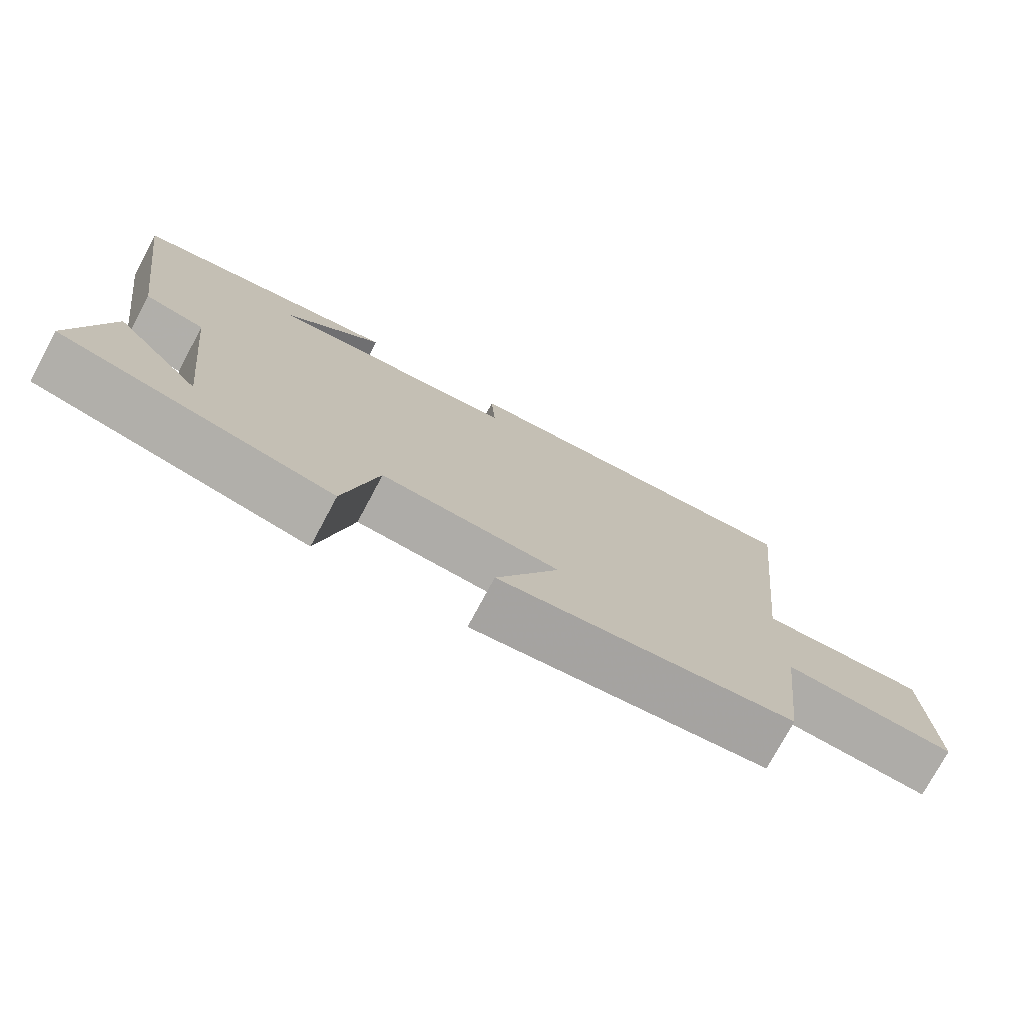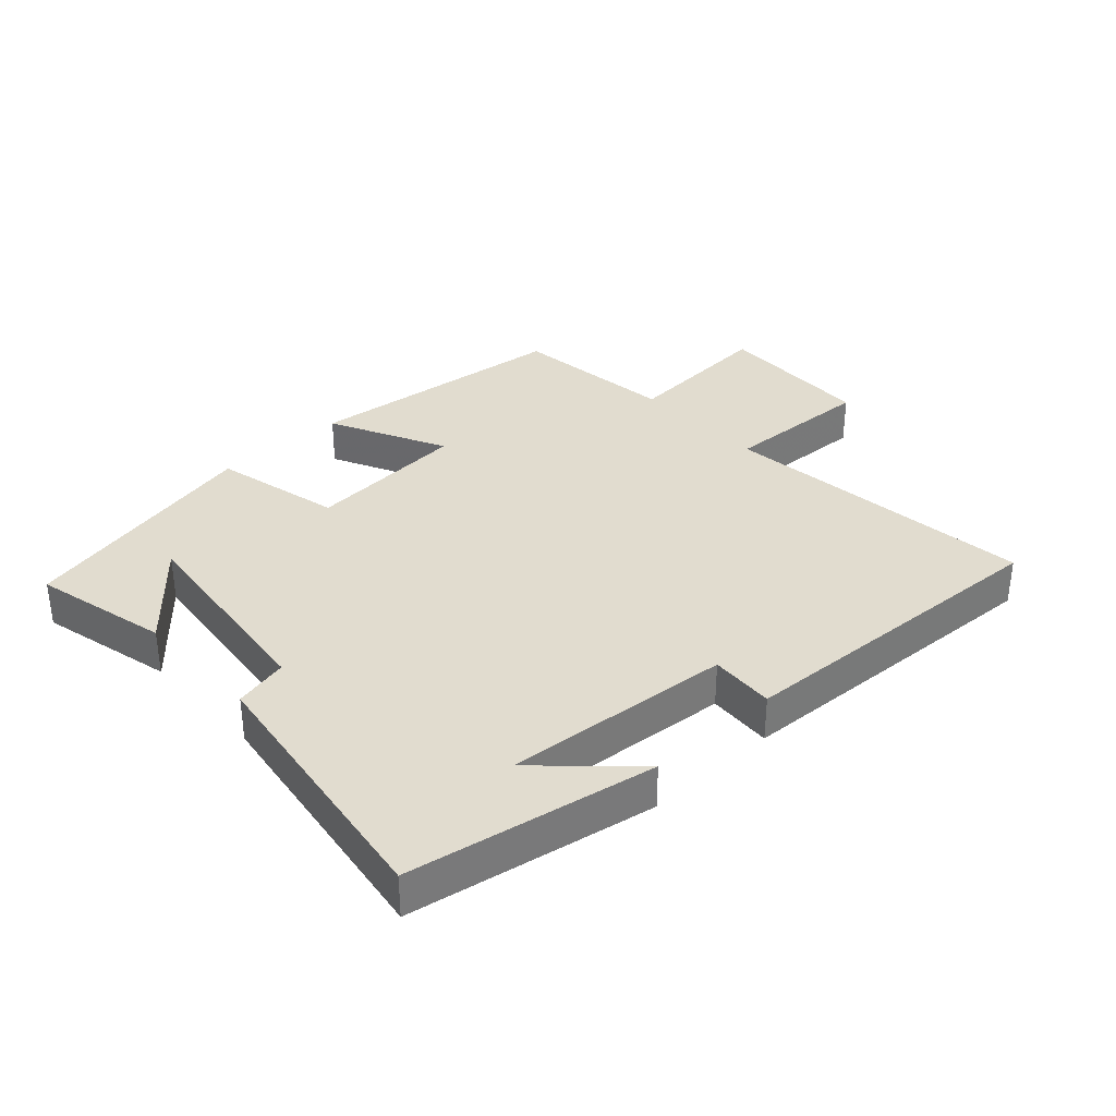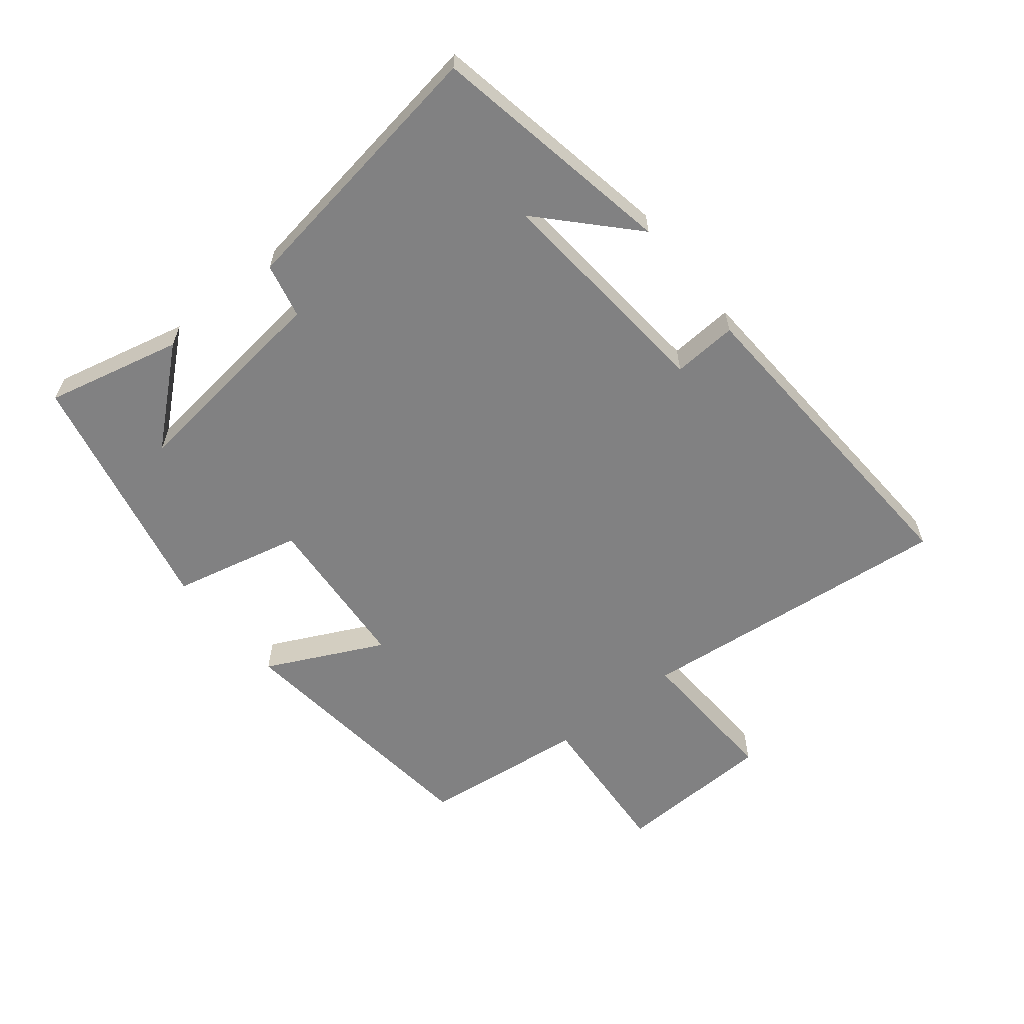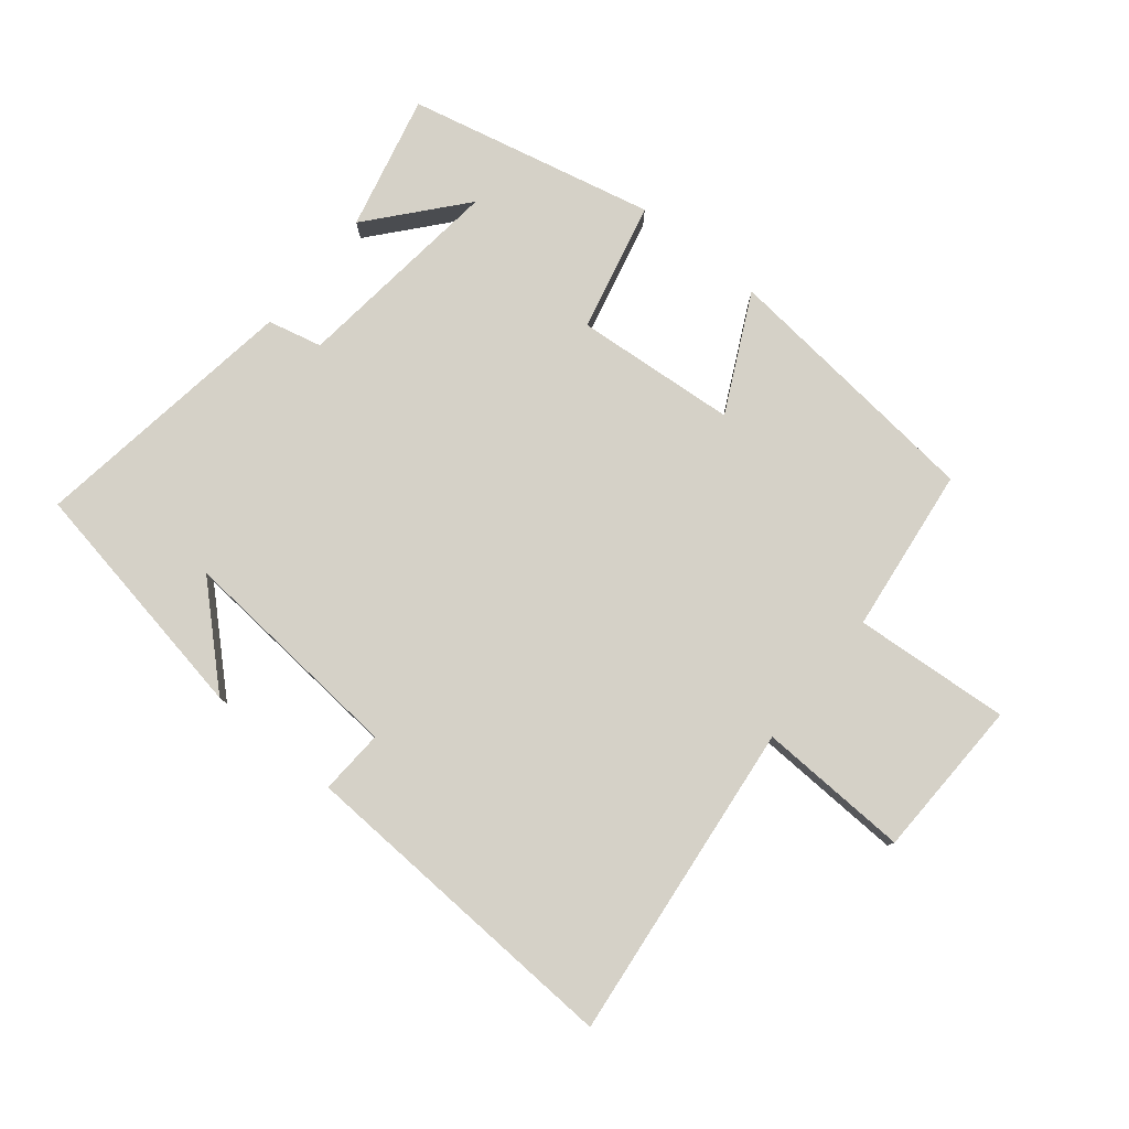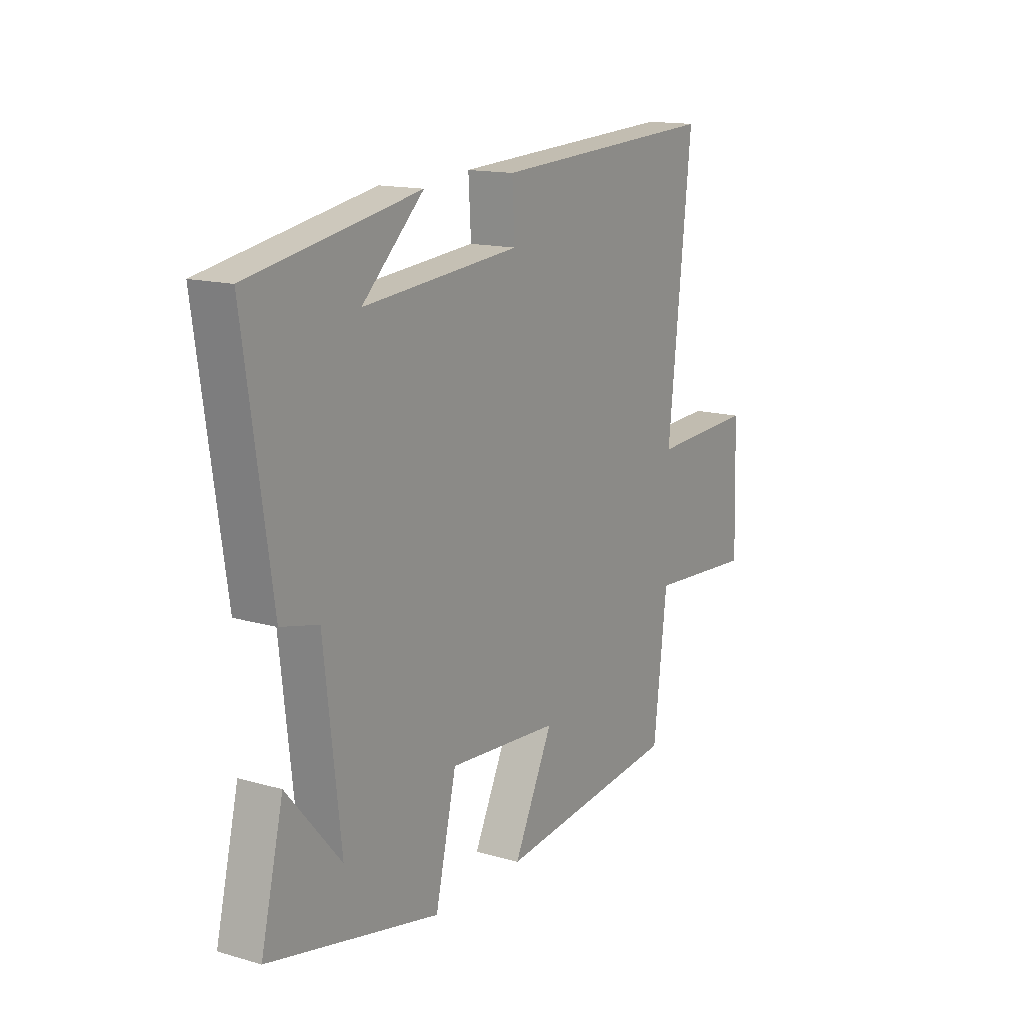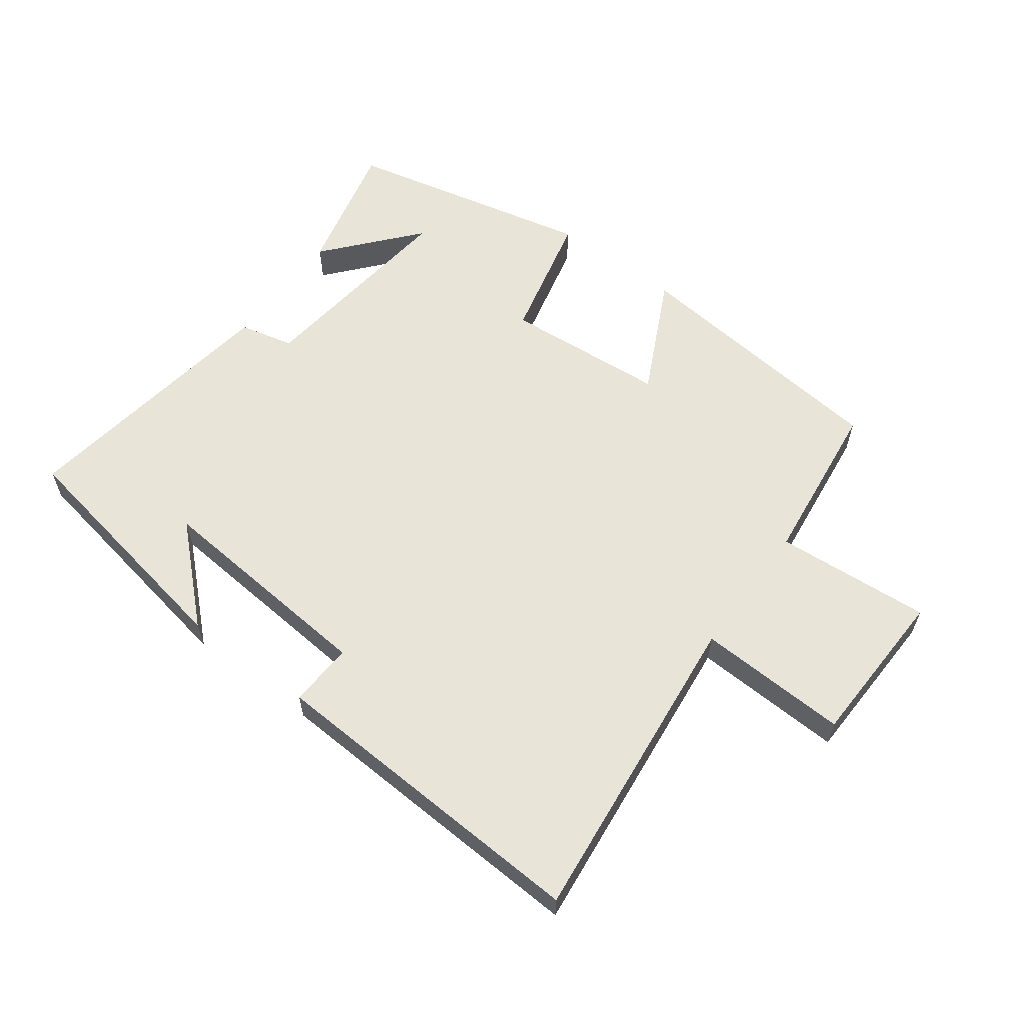
<metadata>
{"format":"obj","ext":"obj","renderer":"f3d","projection":"perspective","resolution":1024,"background":"white","views":[{"elev":-75.6,"azim":-28.2,"up":"+Z"},{"elev":34.3,"azim":-42.6,"up":"+Y"},{"elev":-60.4,"azim":-51.0,"up":"+Y"},{"elev":78.8,"azim":39.0,"up":"+Y"},{"elev":14.8,"azim":-58.3,"up":"+Z"},{"elev":59.9,"azim":36.6,"up":"+Y"}]}
</metadata>
<code>
v 0.554 0.07 0.526
v 0.5 0.07 0.027
v 0.736 0.07 0.037
v 0.744 0.07 -0.213
v 0.5 0.07 -0.195
v 0.469 0.07 -0.455
v 0.049 0.07 -0.5
v 0.139 0.07 -0.317
v -0.115 0.07 -0.297
v -0.163 0.07 -0.5
v -0.551 0.07 -0.413
v -0.5 0.07 -0.2
v -0.377 0.07 -0.344
v -0.415 0.07 -0.012
v -0.5 0.07 0.008
v -0.562 0.07 0.431
v -0.177 0.07 0.5
v -0.317 0.07 0.369
v 0.041 0.07 0.399
v 0.035 0.07 0.5
v 0.554 0 0.526
v 0.5 0 0.027
v 0.736 0 0.037
v 0.744 0 -0.213
v 0.5 0 -0.195
v 0.469 0 -0.455
v 0.049 0 -0.5
v 0.139 0 -0.317
v -0.115 0 -0.297
v -0.163 0 -0.5
v -0.551 0 -0.413
v -0.5 0 -0.2
v -0.377 0 -0.344
v -0.415 0 -0.012
v -0.5 0 0.008
v -0.562 0 0.431
v -0.177 0 0.5
v -0.317 0 0.369
v 0.041 0 0.399
v 0.035 0 0.5
f 19 20 1 2
f 18 19 2
f 16 17 18
f 14 15 16 18
f 13 14 18 2
f 11 12 13
f 9 10 11 13
f 9 13 2 3
f 8 9 3
f 5 6 7 8
f 5 8 3
f 3 4 5
f 22 21 40 39
f 22 39 38
f 38 37 36
f 38 36 35 34
f 22 38 34 33
f 33 32 31
f 33 31 30 29
f 23 22 33 29
f 23 29 28
f 28 27 26 25
f 23 28 25
f 25 24 23
f 1 21 22 2
f 2 22 23 3
f 3 23 24 4
f 4 24 25 5
f 5 25 26 6
f 6 26 27 7
f 7 27 28 8
f 8 28 29 9
f 9 29 30 10
f 10 30 31 11
f 11 31 32 12
f 12 32 33 13
f 13 33 34 14
f 14 34 35 15
f 15 35 36 16
f 16 36 37 17
f 17 37 38 18
f 18 38 39 19
f 19 39 40 20
f 20 40 21 1

</code>
